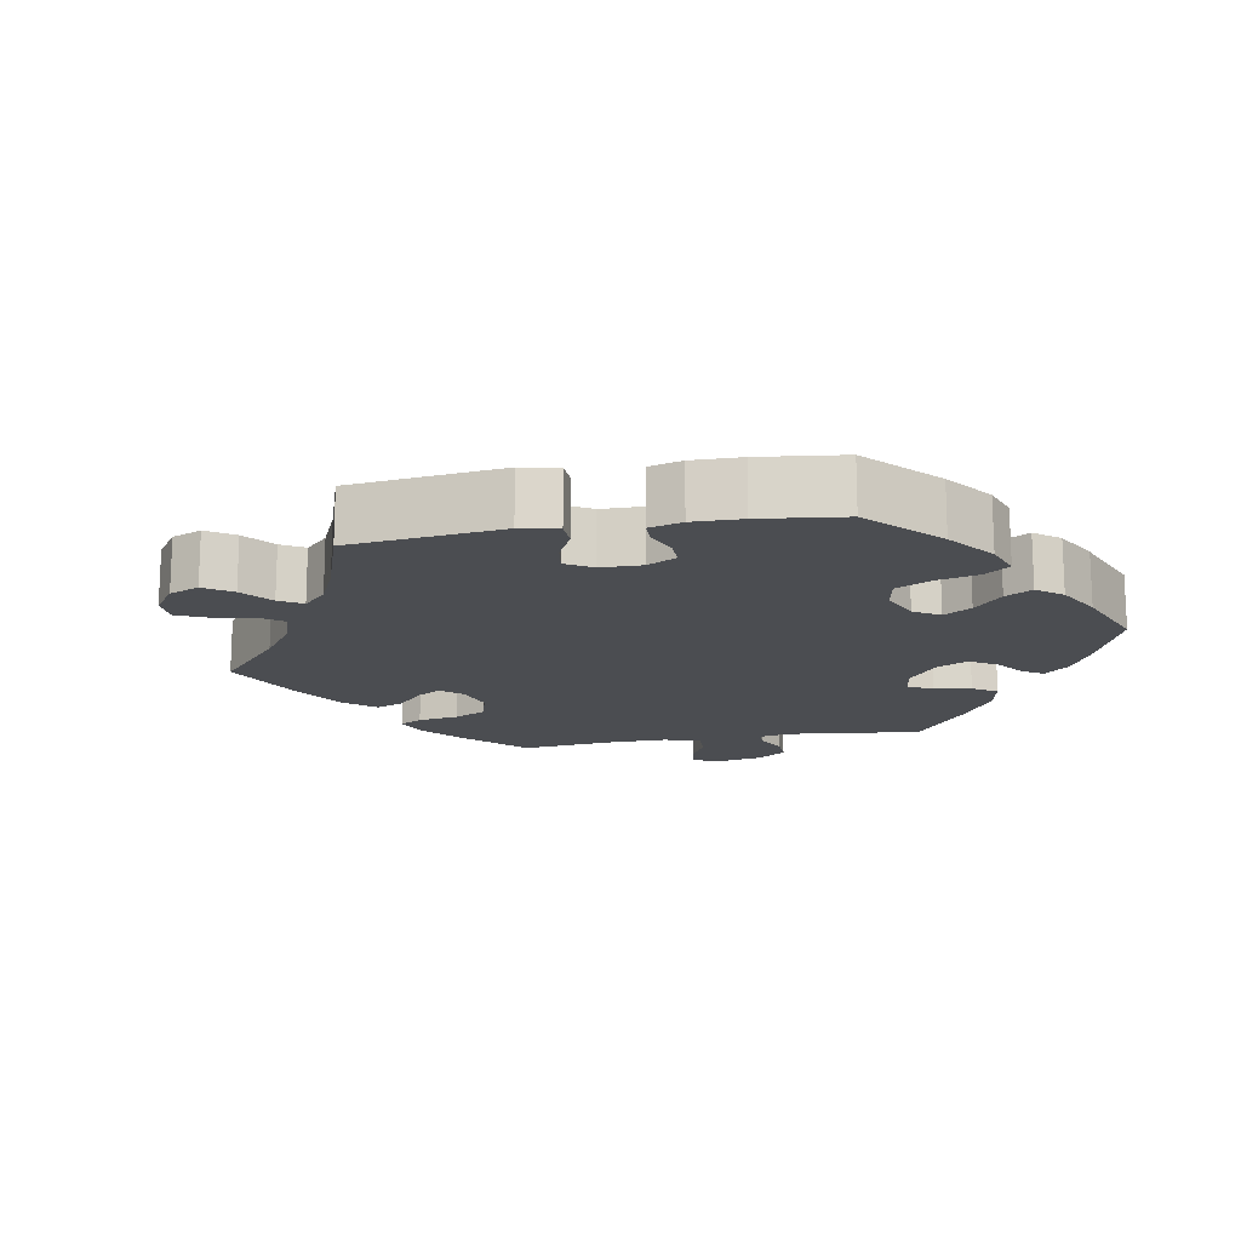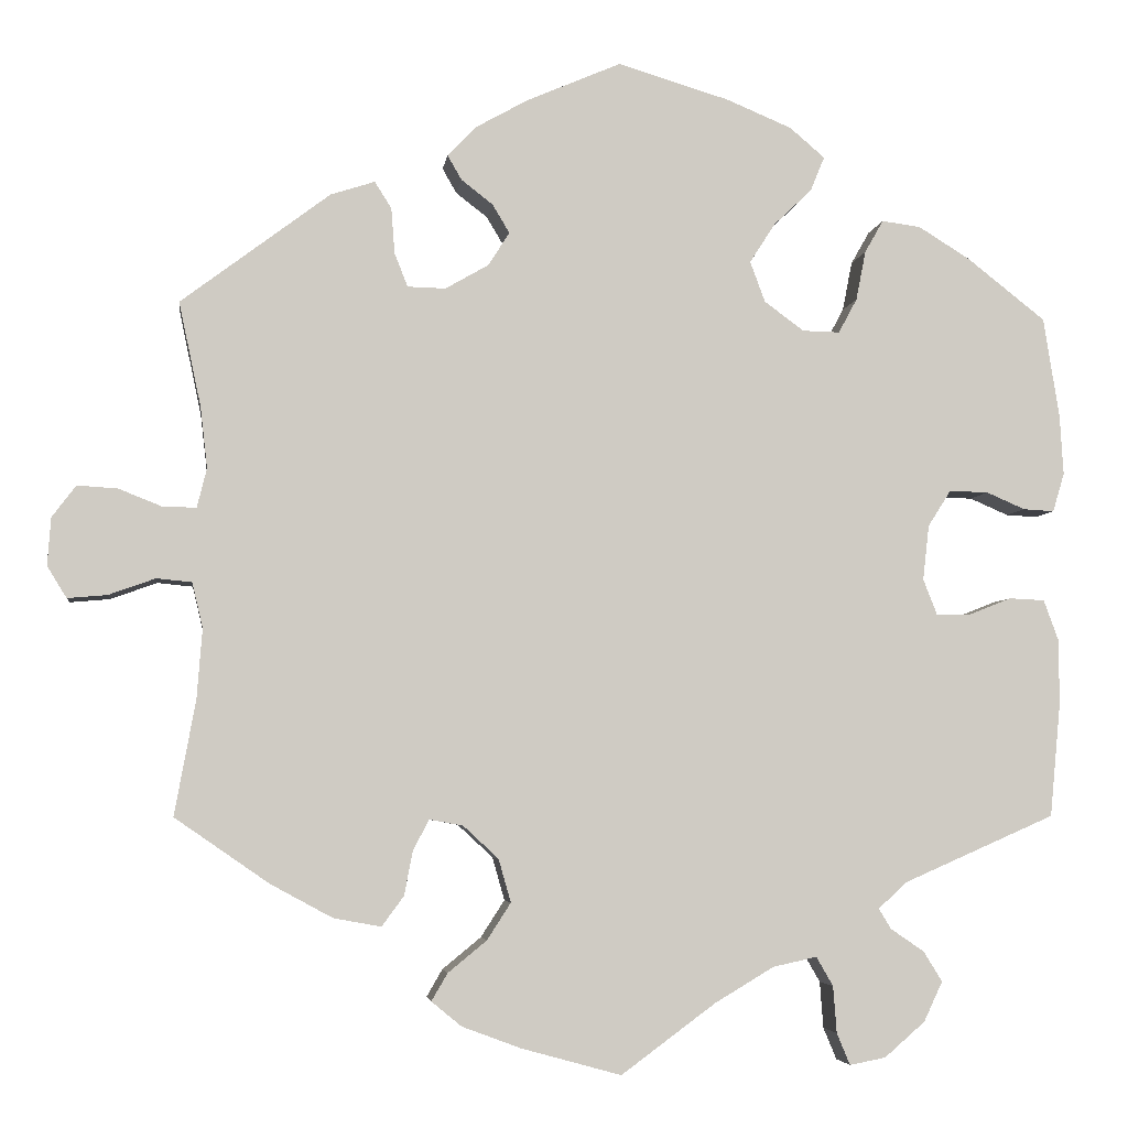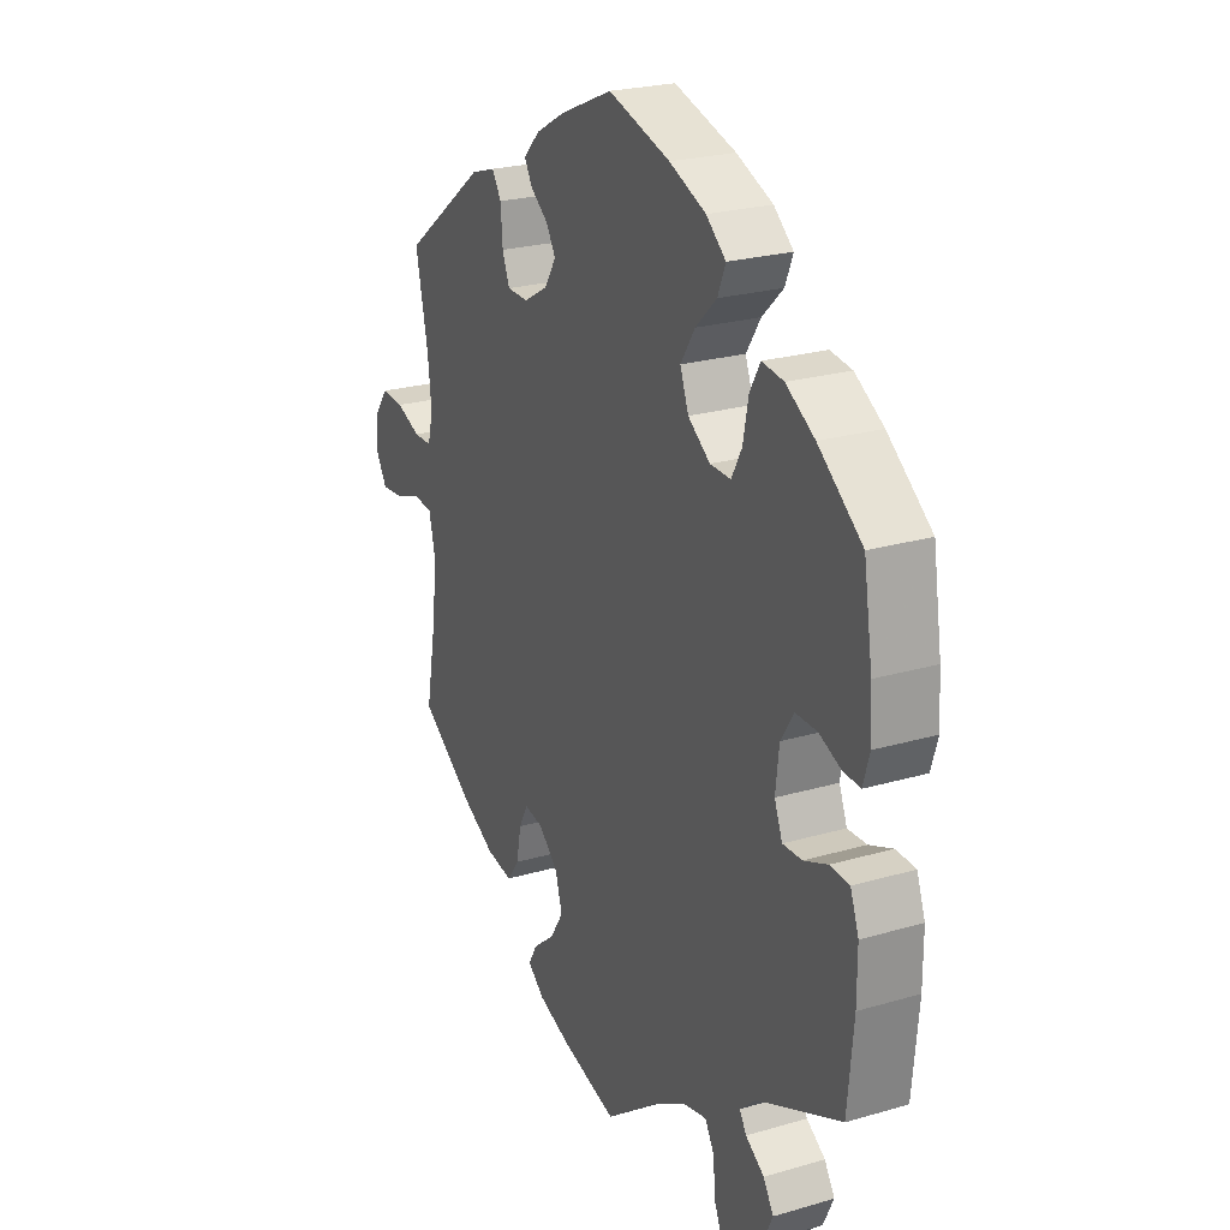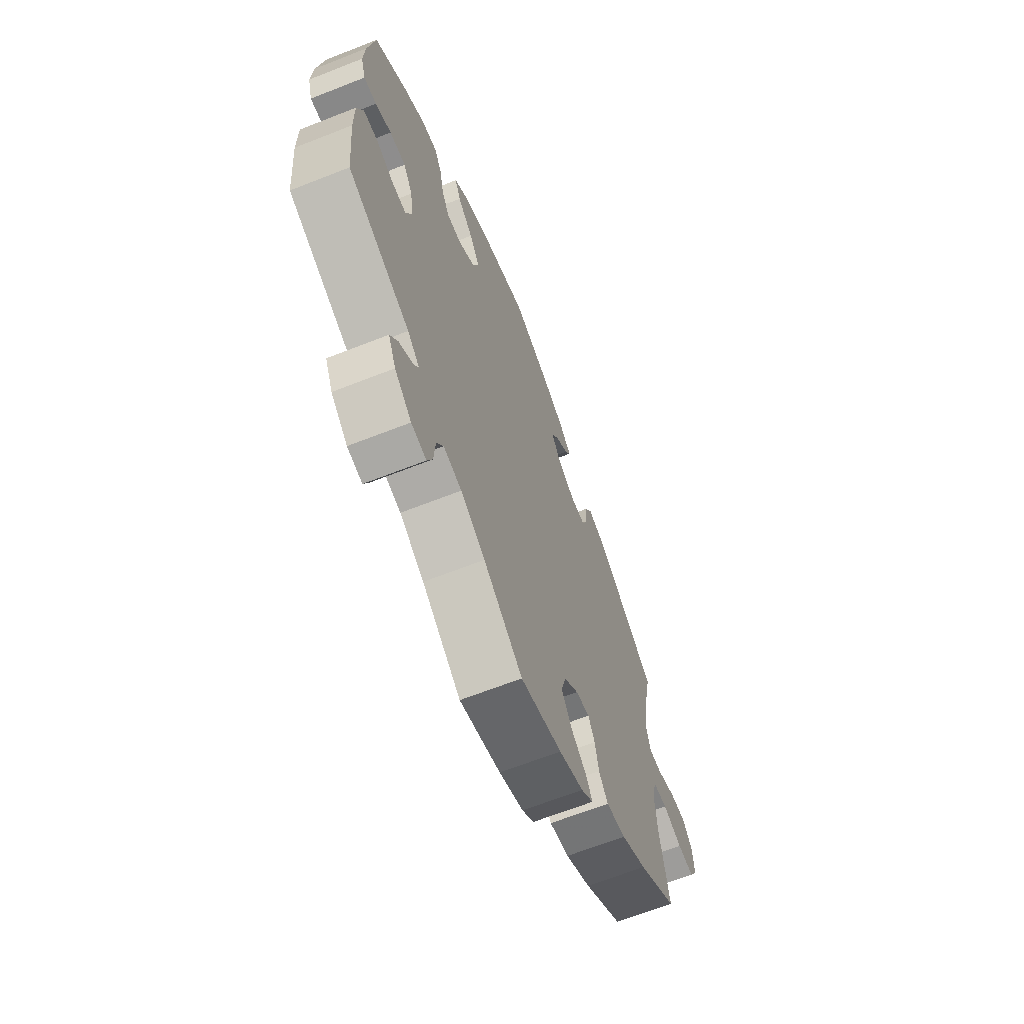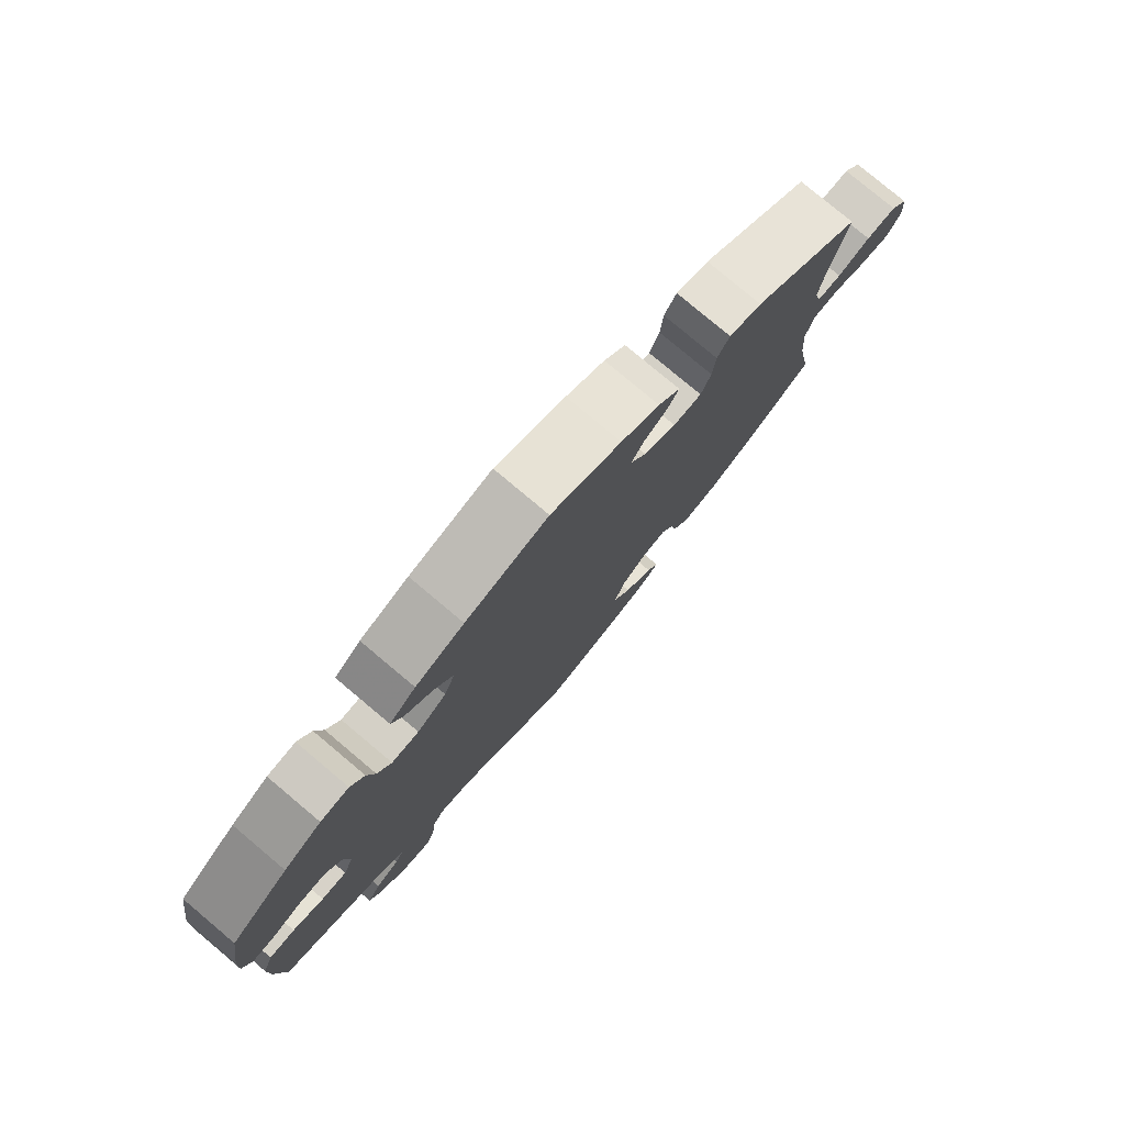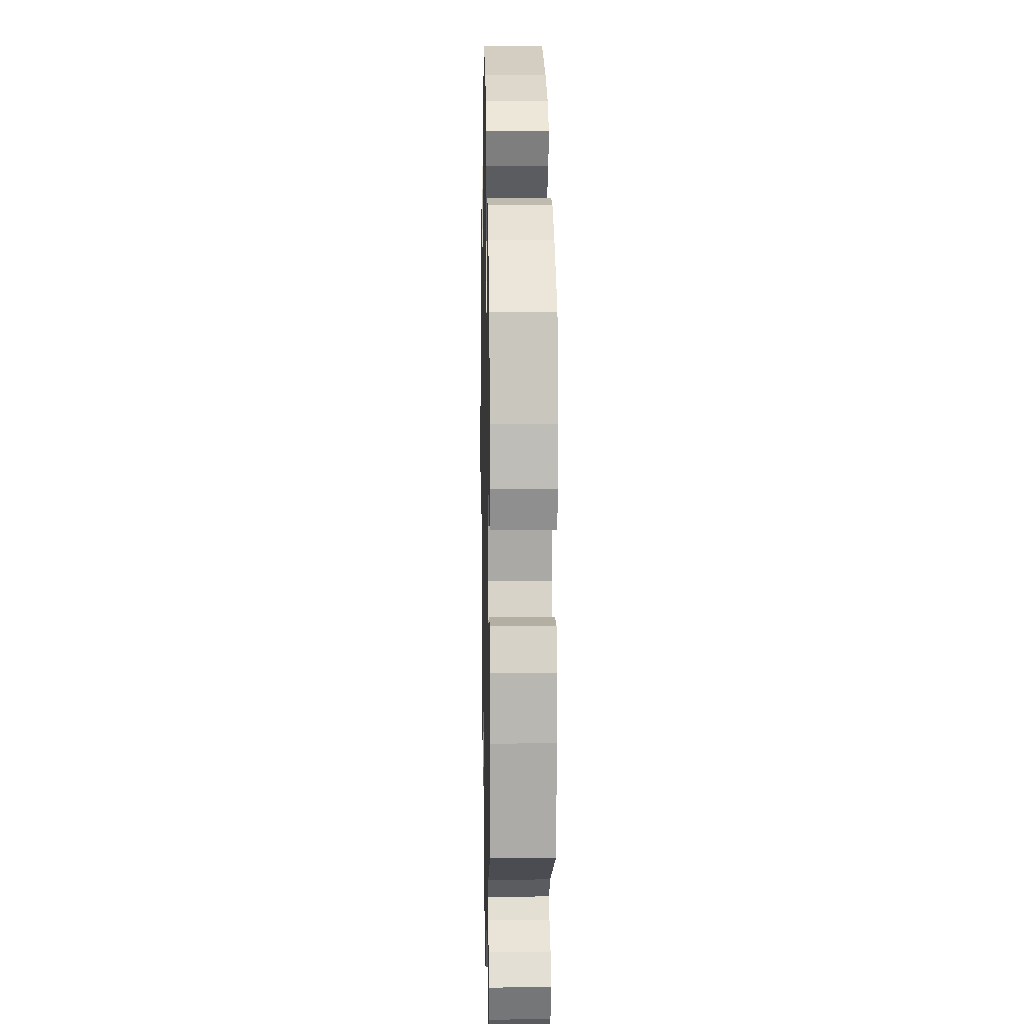
<metadata>
{"format":"obj","ext":"obj","renderer":"f3d","projection":"perspective","resolution":1024,"background":"white","views":[{"elev":-16.0,"azim":-19.8,"up":"+Y"},{"elev":-4.6,"azim":-7.2,"up":"+Z"},{"elev":23.8,"azim":64.0,"up":"+Z"},{"elev":-65.8,"azim":111.6,"up":"+Z"},{"elev":78.8,"azim":130.0,"up":"+Z"},{"elev":8.3,"azim":88.8,"up":"+Z"}]}
</metadata>
<code>
v -0.477 0.07 -0.157
v -0.471 0.07 -0.078
v -0.483 0.07 -0.027
v -0.523 0.07 -0.023
v -0.576 0.07 -0.042
v -0.621 0.07 -0.046
v -0.643 0.07 -0.01
v -0.639 0.07 0.044
v -0.612 0.07 0.08
v -0.566 0.07 0.077
v -0.516 0.07 0.057
v -0.479 0.07 0.057
v -0.468 0.07 0.101
v -0.476 0.07 0.171
v -0.501 0.07 0.289
v -0.332 0.07 0.416
v -0.282 0.07 0.432
v -0.263 0.07 0.402
v -0.259 0.07 0.35
v -0.244 0.07 0.312
v -0.201 0.07 0.311
v -0.152 0.07 0.339
v -0.128 0.07 0.377
v -0.147 0.07 0.409
v -0.183 0.07 0.437
v -0.199 0.07 0.465
v -0.166 0.07 0.499
v -0.107 0.07 0.532
v 0 0.07 0.578
v 0.126 0.07 0.54
v 0.2 0.07 0.509
v 0.24 0.07 0.475
v 0.224 0.07 0.436
v 0.181 0.07 0.395
v 0.152 0.07 0.35
v 0.169 0.07 0.304
v 0.214 0.07 0.271
v 0.256 0.07 0.27
v 0.277 0.07 0.309
v 0.288 0.07 0.365
v 0.309 0.07 0.402
v 0.353 0.07 0.396
v 0.411 0.07 0.36
v 0.5 0.07 0.29
v 0.518 0.07 0.176
v 0.522 0.07 0.109
v 0.509 0.07 0.065
v 0.474 0.07 0.067
v 0.43 0.07 0.086
v 0.386 0.07 0.087
v 0.36 0.07 0.046
v 0.353 0.07 -0.016
v 0.369 0.07 -0.057
v 0.408 0.07 -0.056
v 0.456 0.07 -0.037
v 0.496 0.07 -0.039
v 0.513 0.07 -0.086
v 0.513 0.07 -0.161
v 0.501 0.07 -0.288
v 0.33 0.07 -0.363
v 0.297 0.07 -0.393
v 0.311 0.07 -0.416
v 0.349 0.07 -0.442
v 0.37 0.07 -0.476
v 0.349 0.07 -0.521
v 0.303 0.07 -0.561
v 0.262 0.07 -0.569
v 0.247 0.07 -0.533
v 0.243 0.07 -0.48
v 0.224 0.07 -0.447
v 0.174 0.07 -0.458
v 0.107 0.07 -0.498
v 0 0.07 -0.577
v -0.113 0.07 -0.546
v -0.18 0.07 -0.521
v -0.214 0.07 -0.493
v -0.196 0.07 -0.462
v -0.152 0.07 -0.426
v -0.125 0.07 -0.384
v -0.139 0.07 -0.335
v -0.179 0.07 -0.298
v -0.217 0.07 -0.291
v -0.235 0.07 -0.325
v -0.245 0.07 -0.376
v -0.27 0.07 -0.41
v -0.324 0.07 -0.4
v -0.394 0.07 -0.362
v -0.501 0.07 -0.288
v -0.477 0 -0.157
v -0.471 0 -0.078
v -0.483 0 -0.027
v -0.523 0 -0.023
v -0.576 0 -0.042
v -0.621 0 -0.046
v -0.643 0 -0.01
v -0.639 0 0.044
v -0.612 0 0.08
v -0.566 0 0.077
v -0.516 0 0.057
v -0.479 0 0.057
v -0.468 0 0.101
v -0.476 0 0.171
v -0.501 0 0.289
v -0.332 0 0.416
v -0.282 0 0.432
v -0.263 0 0.402
v -0.259 0 0.35
v -0.244 0 0.312
v -0.201 0 0.311
v -0.152 0 0.339
v -0.128 0 0.377
v -0.147 0 0.409
v -0.183 0 0.437
v -0.199 0 0.465
v -0.166 0 0.499
v -0.107 0 0.532
v 0 0 0.578
v 0.126 0 0.54
v 0.2 0 0.509
v 0.24 0 0.475
v 0.224 0 0.436
v 0.181 0 0.395
v 0.152 0 0.35
v 0.169 0 0.304
v 0.214 0 0.271
v 0.256 0 0.27
v 0.277 0 0.309
v 0.288 0 0.365
v 0.309 0 0.402
v 0.353 0 0.396
v 0.411 0 0.36
v 0.5 0 0.29
v 0.518 0 0.176
v 0.522 0 0.109
v 0.509 0 0.065
v 0.474 0 0.067
v 0.43 0 0.086
v 0.386 0 0.087
v 0.36 0 0.046
v 0.353 0 -0.016
v 0.369 0 -0.057
v 0.408 0 -0.056
v 0.456 0 -0.037
v 0.496 0 -0.039
v 0.513 0 -0.086
v 0.513 0 -0.161
v 0.501 0 -0.288
v 0.33 0 -0.363
v 0.297 0 -0.393
v 0.311 0 -0.416
v 0.349 0 -0.442
v 0.37 0 -0.476
v 0.349 0 -0.521
v 0.303 0 -0.561
v 0.262 0 -0.569
v 0.247 0 -0.533
v 0.243 0 -0.48
v 0.224 0 -0.447
v 0.174 0 -0.458
v 0.107 0 -0.498
v 0 0 -0.577
v -0.113 0 -0.546
v -0.18 0 -0.521
v -0.214 0 -0.493
v -0.196 0 -0.462
v -0.152 0 -0.426
v -0.125 0 -0.384
v -0.139 0 -0.335
v -0.179 0 -0.298
v -0.217 0 -0.291
v -0.235 0 -0.325
v -0.245 0 -0.376
v -0.27 0 -0.41
v -0.324 0 -0.4
v -0.394 0 -0.362
v -0.501 0 -0.288
f 87 88 1
f 86 87 1 2
f 83 84 85 86
f 82 83 86 2
f 81 82 2 3
f 75 76 77 78
f 75 78 79
f 72 73 74 75
f 71 72 75 79
f 70 71 79 80
f 66 67 68 69
f 66 69 70
f 65 66 70
f 62 63 64 65
f 61 62 65 70
f 60 61 70 80
f 54 55 56 57
f 53 54 57 58
f 46 47 48 49
f 46 49 50
f 45 46 50
f 44 45 50
f 43 44 50 51
f 39 40 41 42
f 38 39 42 43
f 31 32 33 34
f 31 34 35
f 30 31 35
f 29 30 35
f 28 29 35 36
f 24 25 26 27
f 23 24 27 28
f 16 17 18 19
f 14 15 16 19
f 13 14 19 20
f 12 13 20 21
f 8 9 10 11
f 8 11 12
f 7 8 12
f 4 5 6 7
f 3 4 7 12
f 81 3 12 21
f 53 58 59 60
f 52 53 60 80
f 51 52 80 81
f 38 43 51 81
f 23 28 36
f 22 23 36 37
f 21 22 37
f 81 21 37
f 37 38 81
f 89 176 175
f 90 89 175 174
f 174 173 172 171
f 90 174 171 170
f 91 90 170 169
f 166 165 164 163
f 167 166 163
f 163 162 161 160
f 167 163 160 159
f 168 167 159 158
f 157 156 155 154
f 158 157 154
f 158 154 153
f 153 152 151 150
f 158 153 150 149
f 168 158 149 148
f 145 144 143 142
f 146 145 142 141
f 137 136 135 134
f 138 137 134
f 138 134 133
f 138 133 132
f 139 138 132 131
f 130 129 128 127
f 131 130 127 126
f 122 121 120 119
f 123 122 119
f 123 119 118
f 123 118 117
f 124 123 117 116
f 115 114 113 112
f 116 115 112 111
f 107 106 105 104
f 107 104 103 102
f 108 107 102 101
f 109 108 101 100
f 99 98 97 96
f 100 99 96
f 100 96 95
f 95 94 93 92
f 100 95 92 91
f 109 100 91 169
f 148 147 146 141
f 168 148 141 140
f 169 168 140 139
f 169 139 131 126
f 124 116 111
f 125 124 111 110
f 125 110 109
f 125 109 169
f 169 126 125
f 1 89 90 2
f 2 90 91 3
f 3 91 92 4
f 4 92 93 5
f 5 93 94 6
f 6 94 95 7
f 7 95 96 8
f 8 96 97 9
f 9 97 98 10
f 10 98 99 11
f 11 99 100 12
f 12 100 101 13
f 13 101 102 14
f 14 102 103 15
f 15 103 104 16
f 16 104 105 17
f 17 105 106 18
f 18 106 107 19
f 19 107 108 20
f 20 108 109 21
f 21 109 110 22
f 22 110 111 23
f 23 111 112 24
f 24 112 113 25
f 25 113 114 26
f 26 114 115 27
f 27 115 116 28
f 28 116 117 29
f 29 117 118 30
f 30 118 119 31
f 31 119 120 32
f 32 120 121 33
f 33 121 122 34
f 34 122 123 35
f 35 123 124 36
f 36 124 125 37
f 37 125 126 38
f 38 126 127 39
f 39 127 128 40
f 40 128 129 41
f 41 129 130 42
f 42 130 131 43
f 43 131 132 44
f 44 132 133 45
f 45 133 134 46
f 46 134 135 47
f 47 135 136 48
f 48 136 137 49
f 49 137 138 50
f 50 138 139 51
f 51 139 140 52
f 52 140 141 53
f 53 141 142 54
f 54 142 143 55
f 55 143 144 56
f 56 144 145 57
f 57 145 146 58
f 58 146 147 59
f 59 147 148 60
f 60 148 149 61
f 61 149 150 62
f 62 150 151 63
f 63 151 152 64
f 64 152 153 65
f 65 153 154 66
f 66 154 155 67
f 67 155 156 68
f 68 156 157 69
f 69 157 158 70
f 70 158 159 71
f 71 159 160 72
f 72 160 161 73
f 73 161 162 74
f 74 162 163 75
f 75 163 164 76
f 76 164 165 77
f 77 165 166 78
f 78 166 167 79
f 79 167 168 80
f 80 168 169 81
f 81 169 170 82
f 82 170 171 83
f 83 171 172 84
f 84 172 173 85
f 85 173 174 86
f 86 174 175 87
f 87 175 176 88
f 88 176 89 1

</code>
